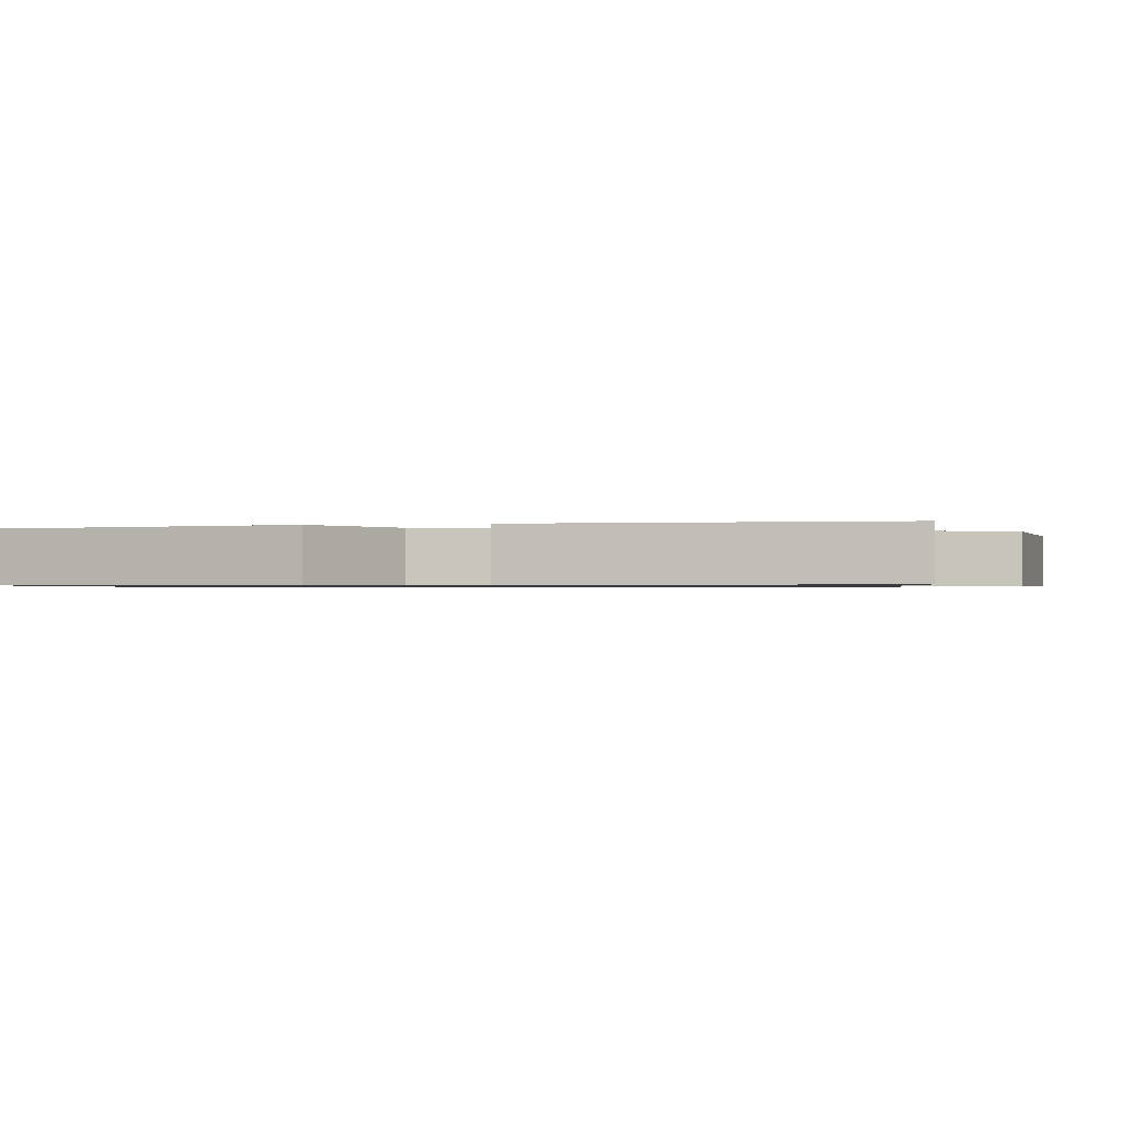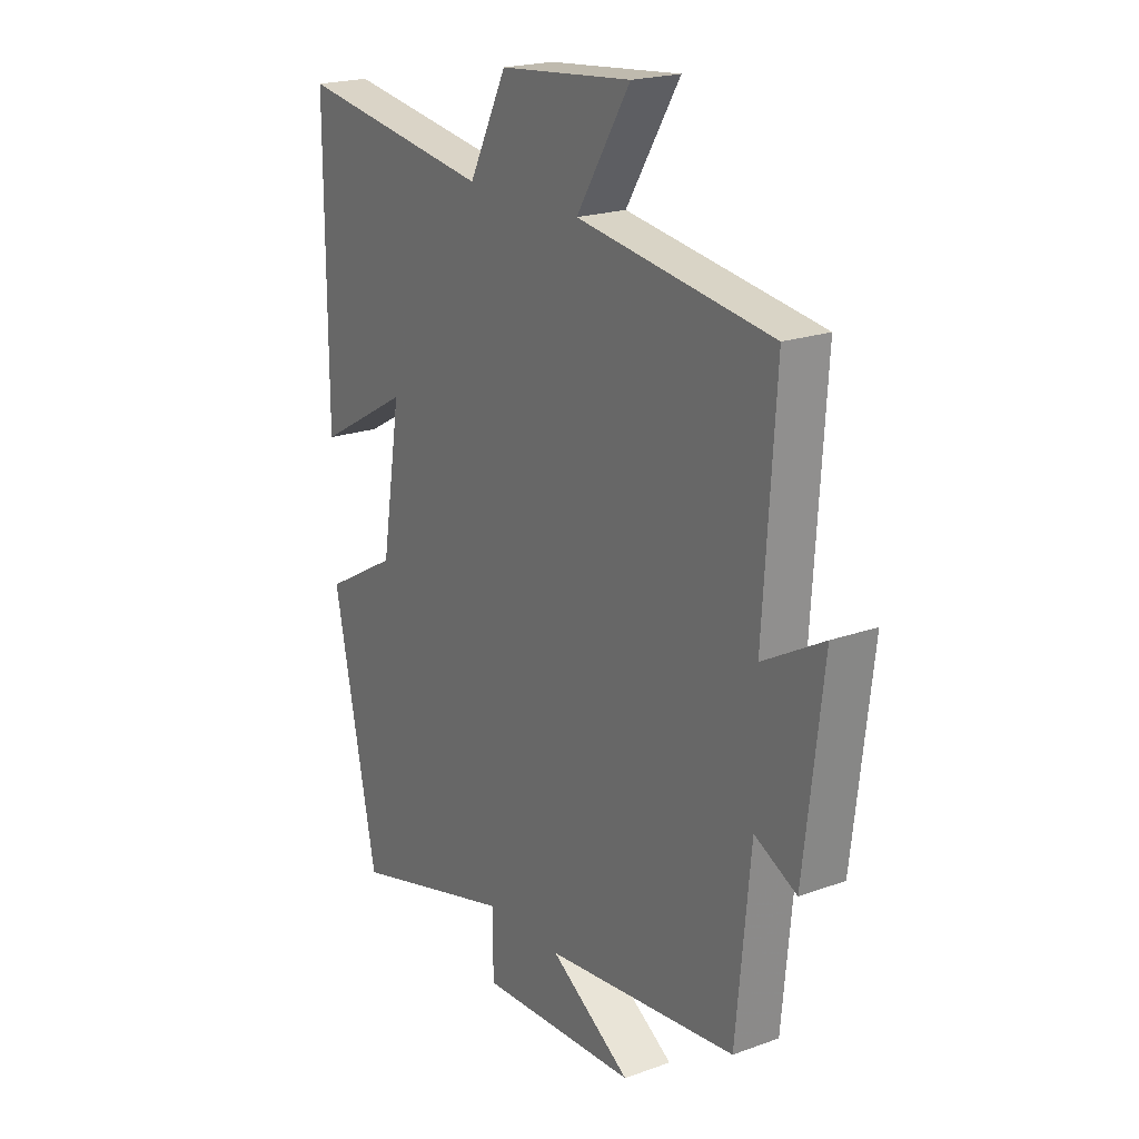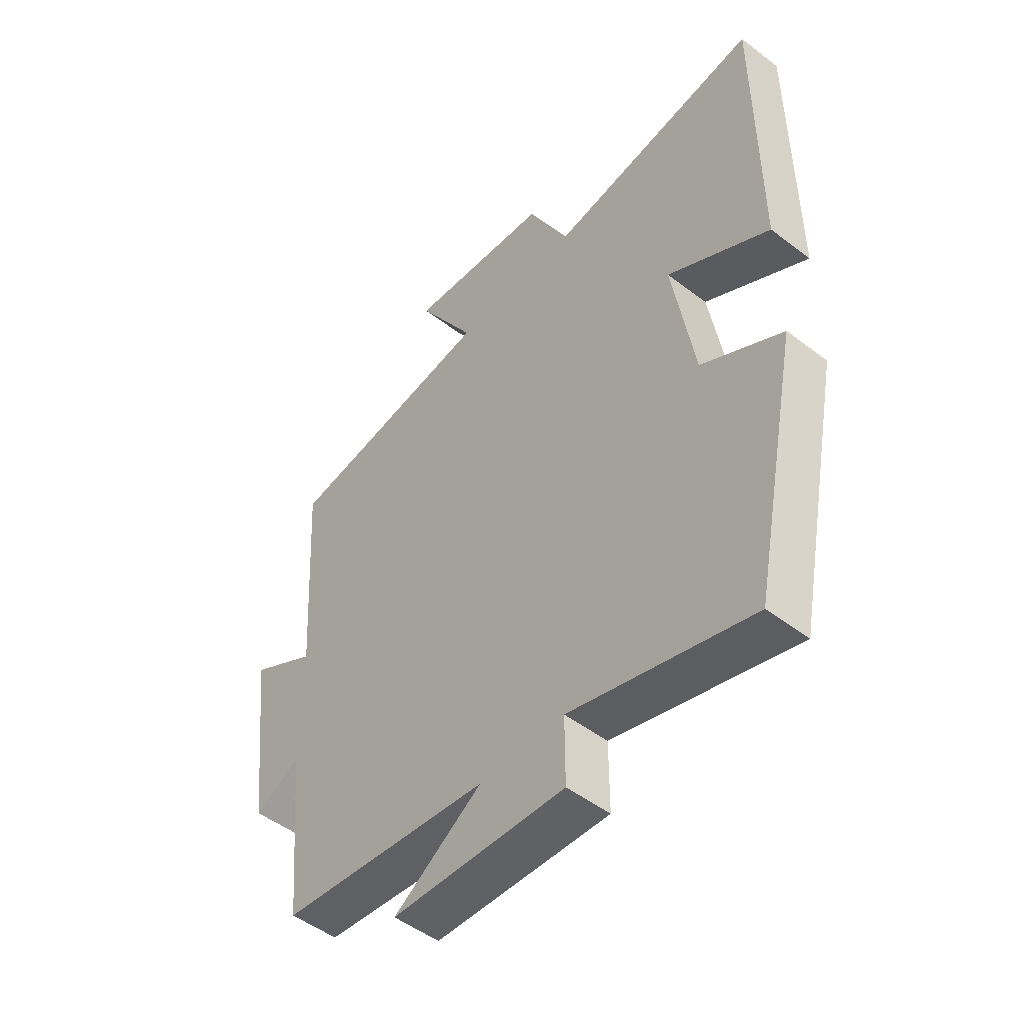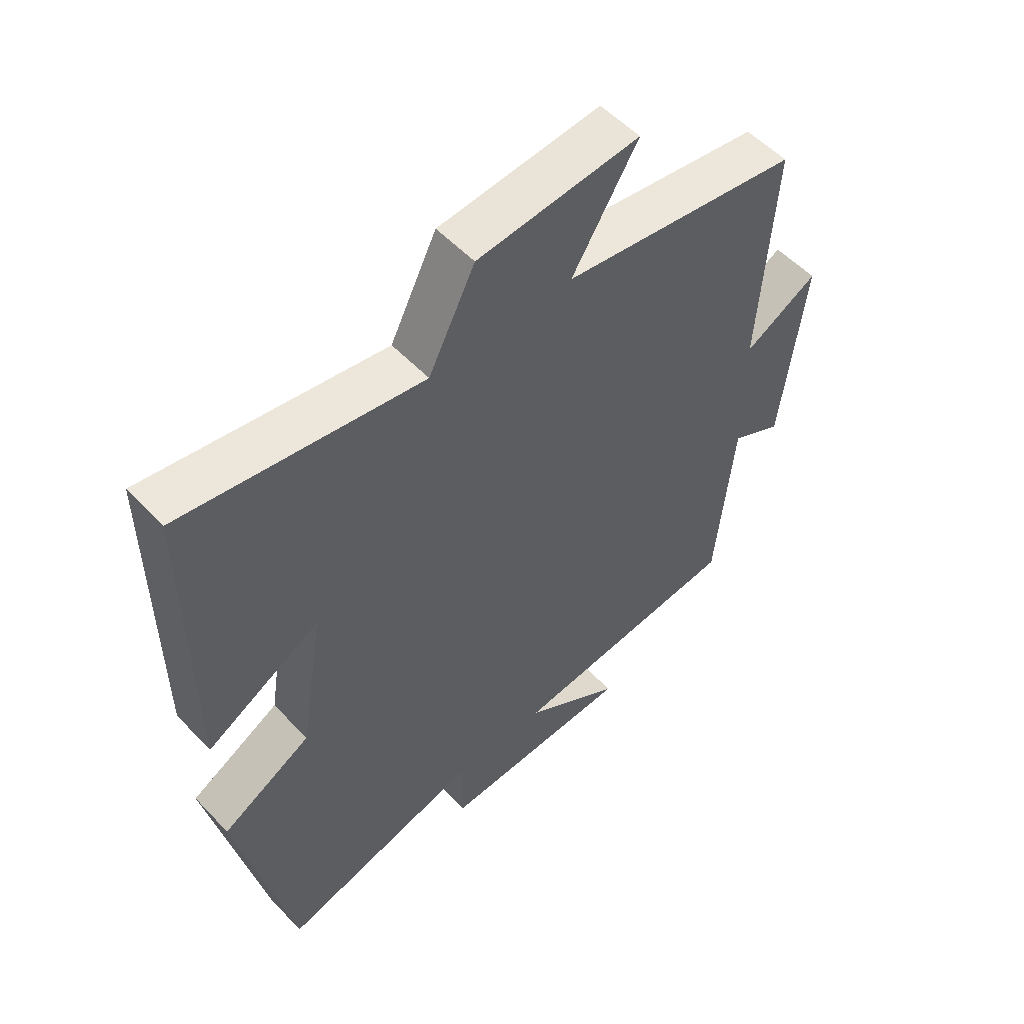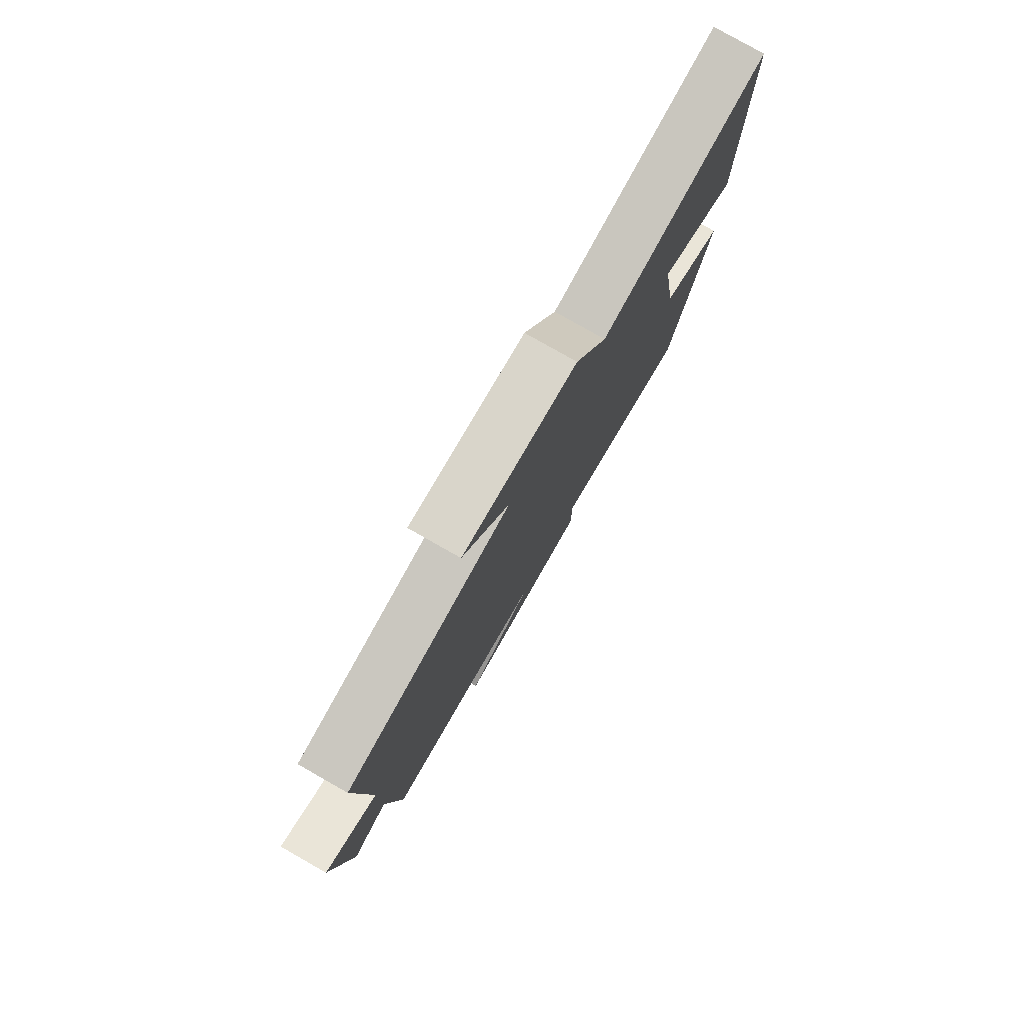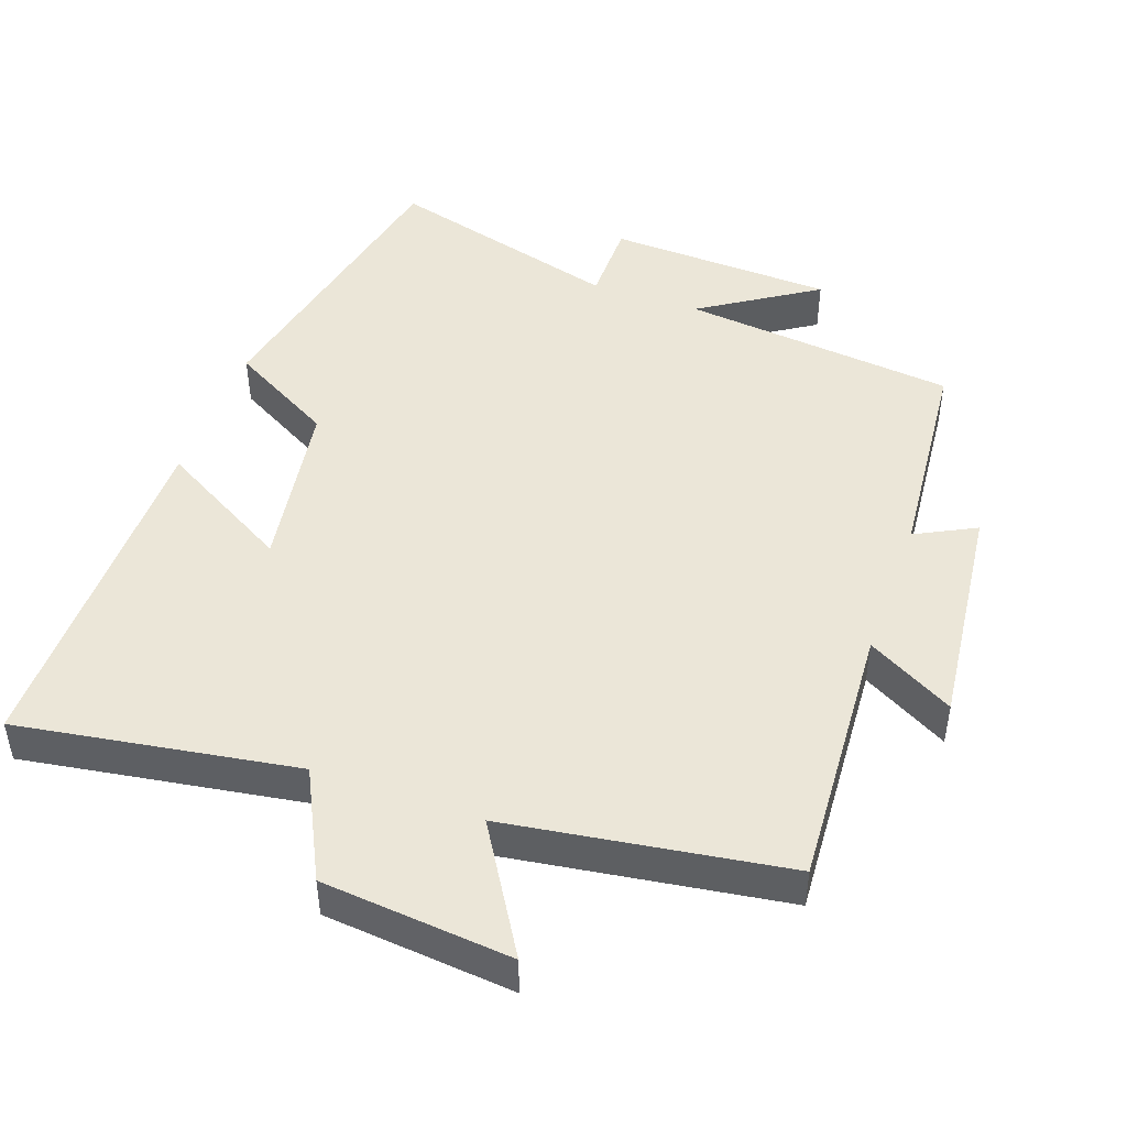
<metadata>
{"format":"obj","ext":"obj","renderer":"f3d","projection":"perspective","resolution":1024,"background":"white","views":[{"elev":-0.8,"azim":-78.4,"up":"+Y"},{"elev":20.5,"azim":56.6,"up":"+Z"},{"elev":-49.8,"azim":-130.2,"up":"+Z"},{"elev":54.3,"azim":-42.3,"up":"+Z"},{"elev":79.6,"azim":119.6,"up":"+Z"},{"elev":46.6,"azim":19.8,"up":"+Y"}]}
</metadata>
<code>
v 0.524 0.07 0.44
v 0.5 0.07 0.062
v 0.623 0.07 0.13
v 0.585 0.07 -0.196
v 0.5 0.07 -0.152
v 0.471 0.07 -0.459
v 0.081 0.07 -0.5
v 0.245 0.07 -0.607
v -0.077 0.07 -0.619
v -0.077 0.07 -0.5
v -0.412 0.07 -0.591
v -0.5 0.07 -0.162
v -0.351 0.07 -0.079
v -0.311 0.07 0.169
v -0.5 0.07 0.062
v -0.5 0.07 0.564
v -0.106 0.07 0.5
v -0.029 0.07 0.653
v 0.239 0.07 0.677
v 0.13 0.07 0.5
v 0.524 0 0.44
v 0.5 0 0.062
v 0.623 0 0.13
v 0.585 0 -0.196
v 0.5 0 -0.152
v 0.471 0 -0.459
v 0.081 0 -0.5
v 0.245 0 -0.607
v -0.077 0 -0.619
v -0.077 0 -0.5
v -0.412 0 -0.591
v -0.5 0 -0.162
v -0.351 0 -0.079
v -0.311 0 0.169
v -0.5 0 0.062
v -0.5 0 0.564
v -0.106 0 0.5
v -0.029 0 0.653
v 0.239 0 0.677
v 0.13 0 0.5
f 17 18 19 20
f 17 20 1 2
f 14 15 16 17
f 13 14 17 2
f 12 13 2
f 11 12 2
f 10 11 2
f 7 8 9 10
f 7 10 2
f 6 7 2
f 5 6 2
f 2 3 4 5
f 40 39 38 37
f 22 21 40 37
f 37 36 35 34
f 22 37 34 33
f 22 33 32
f 22 32 31
f 22 31 30
f 30 29 28 27
f 22 30 27
f 22 27 26
f 22 26 25
f 25 24 23 22
f 1 21 22 2
f 2 22 23 3
f 3 23 24 4
f 4 24 25 5
f 5 25 26 6
f 6 26 27 7
f 7 27 28 8
f 8 28 29 9
f 9 29 30 10
f 10 30 31 11
f 11 31 32 12
f 12 32 33 13
f 13 33 34 14
f 14 34 35 15
f 15 35 36 16
f 16 36 37 17
f 17 37 38 18
f 18 38 39 19
f 19 39 40 20
f 20 40 21 1

</code>
